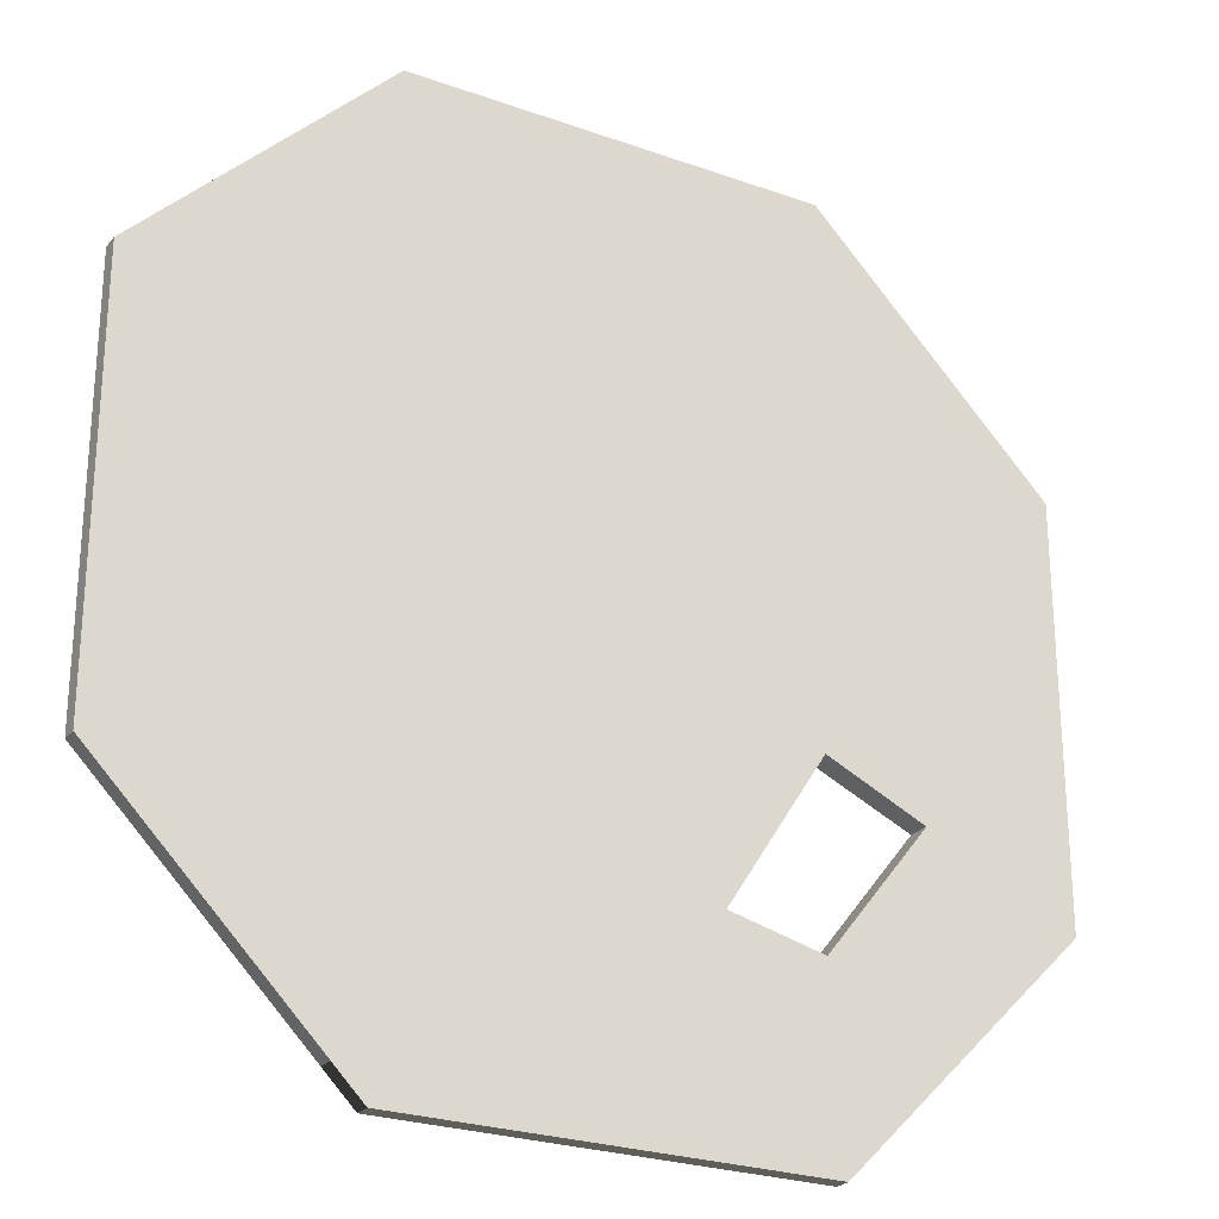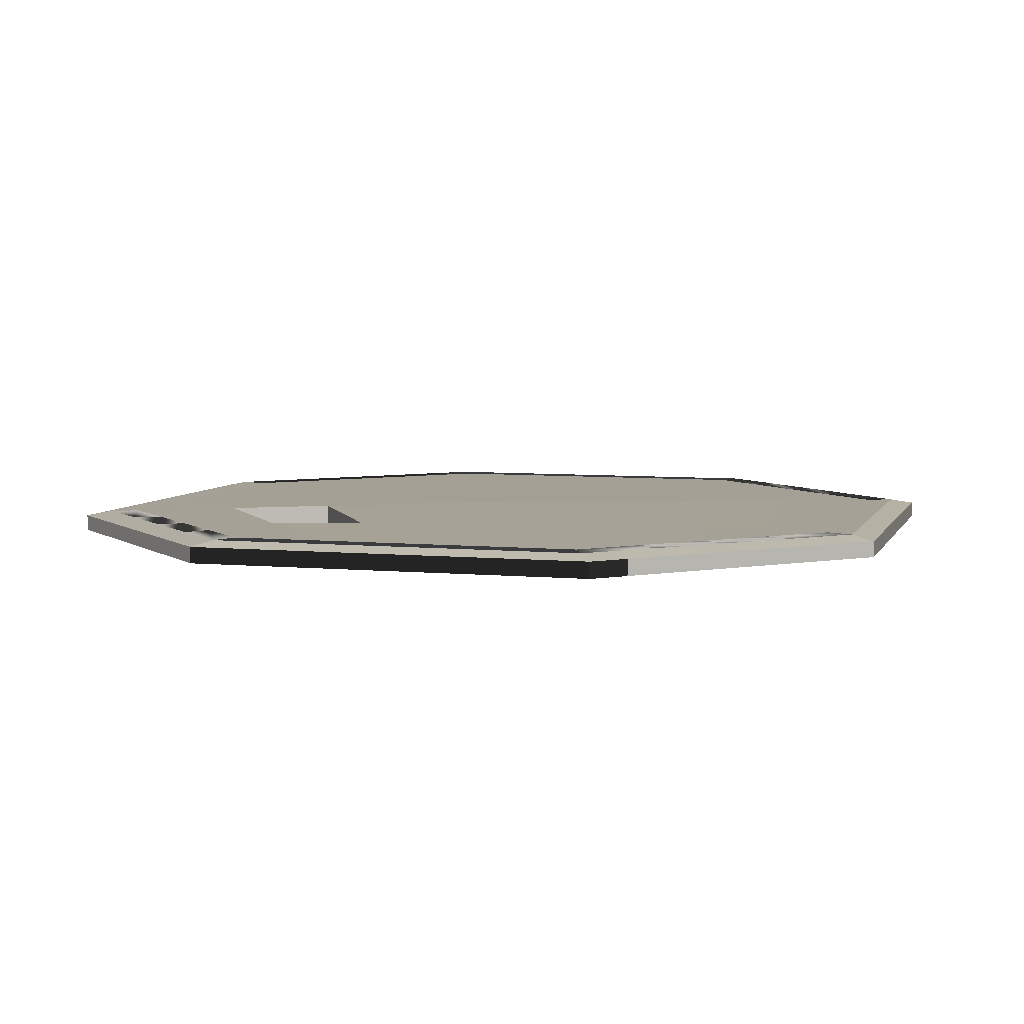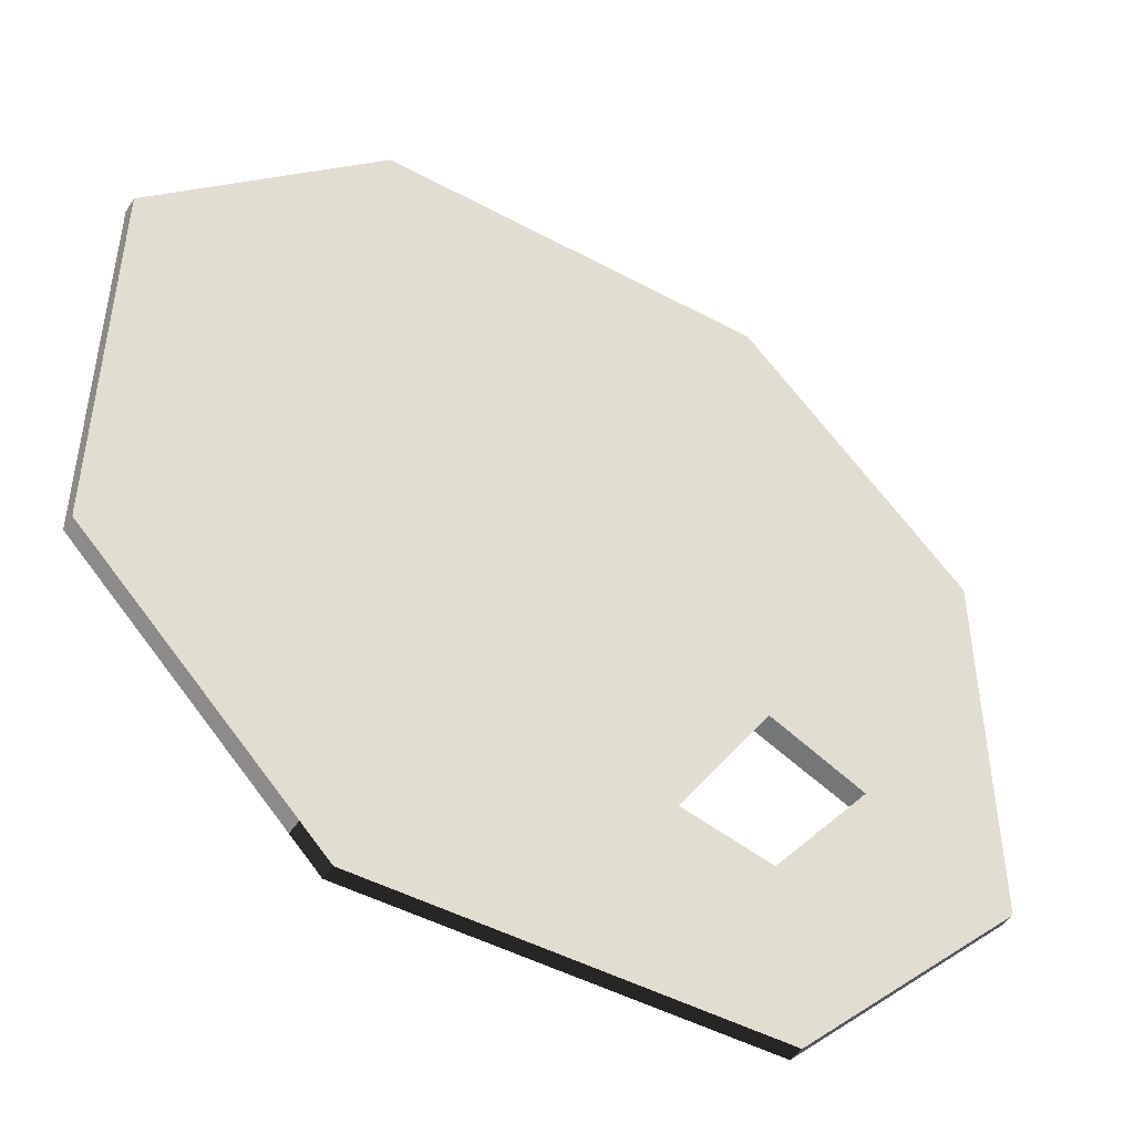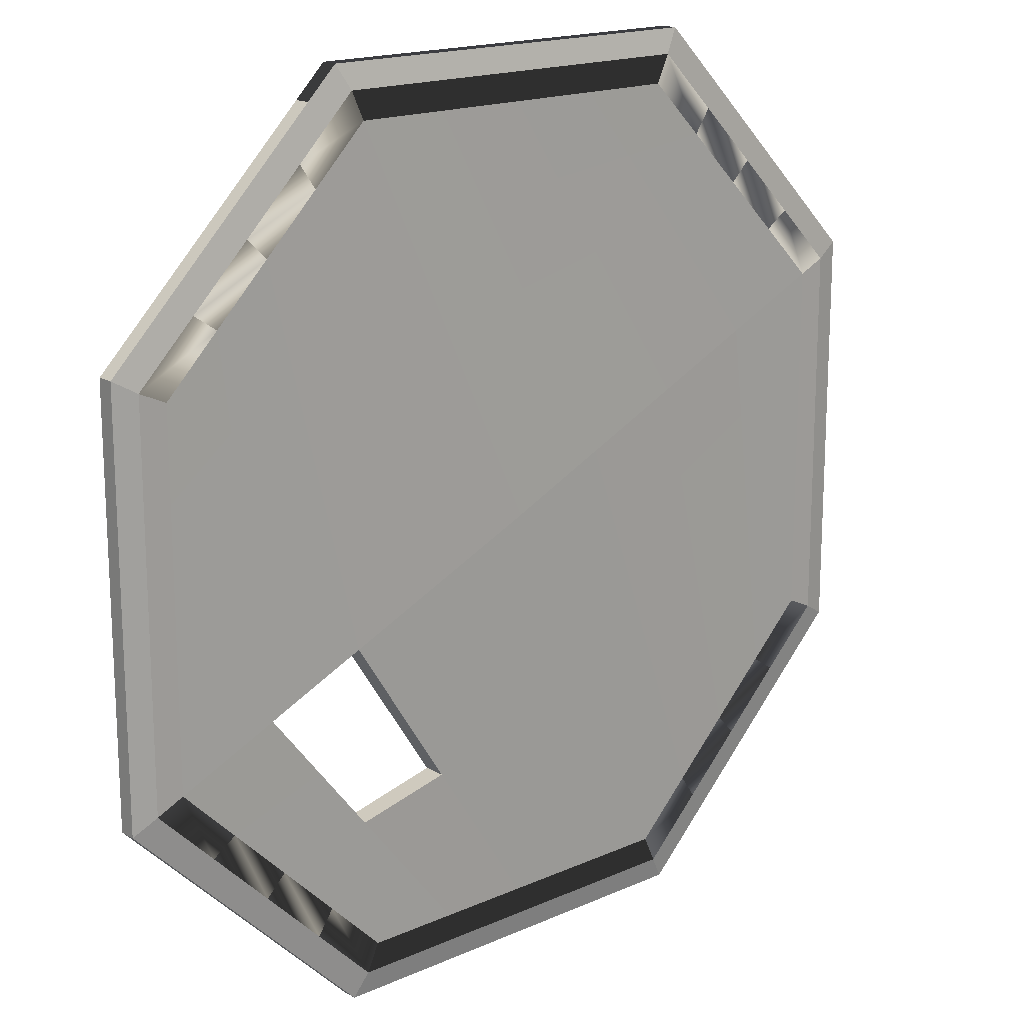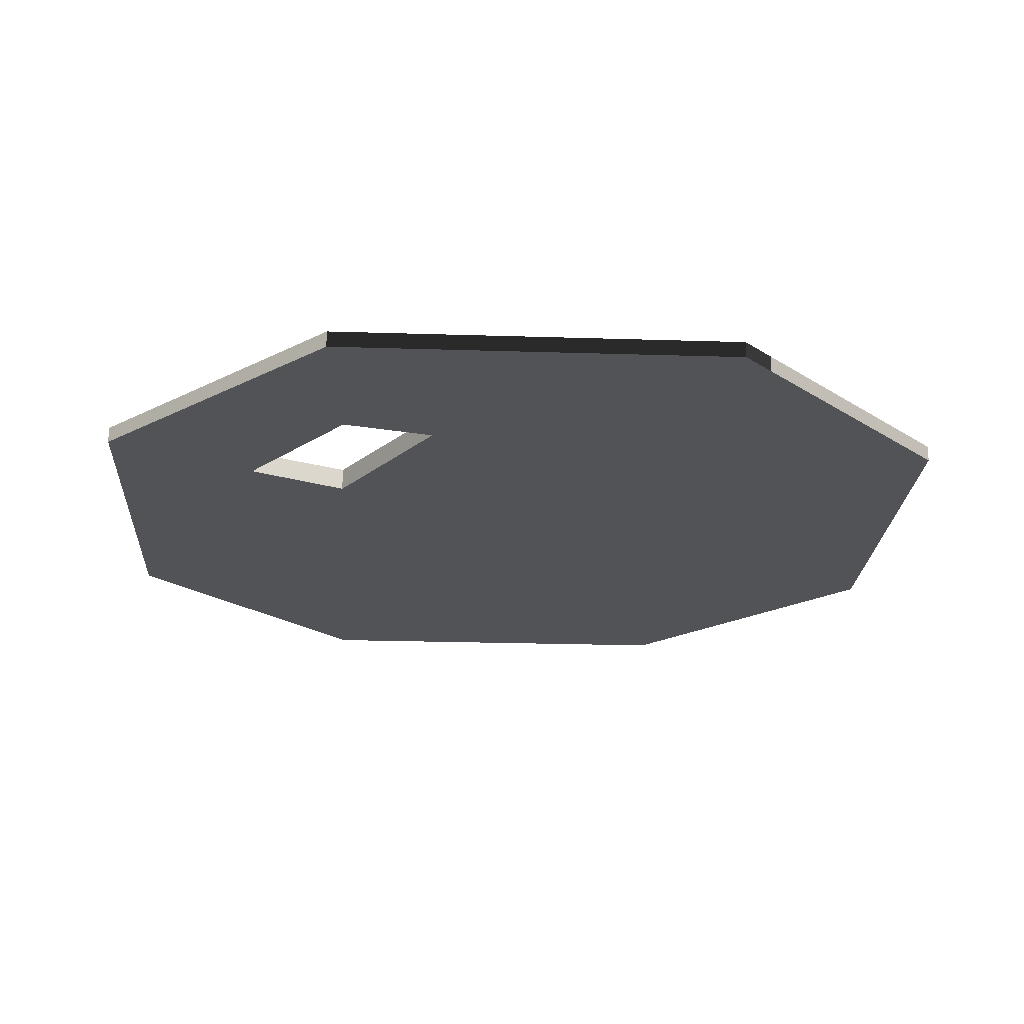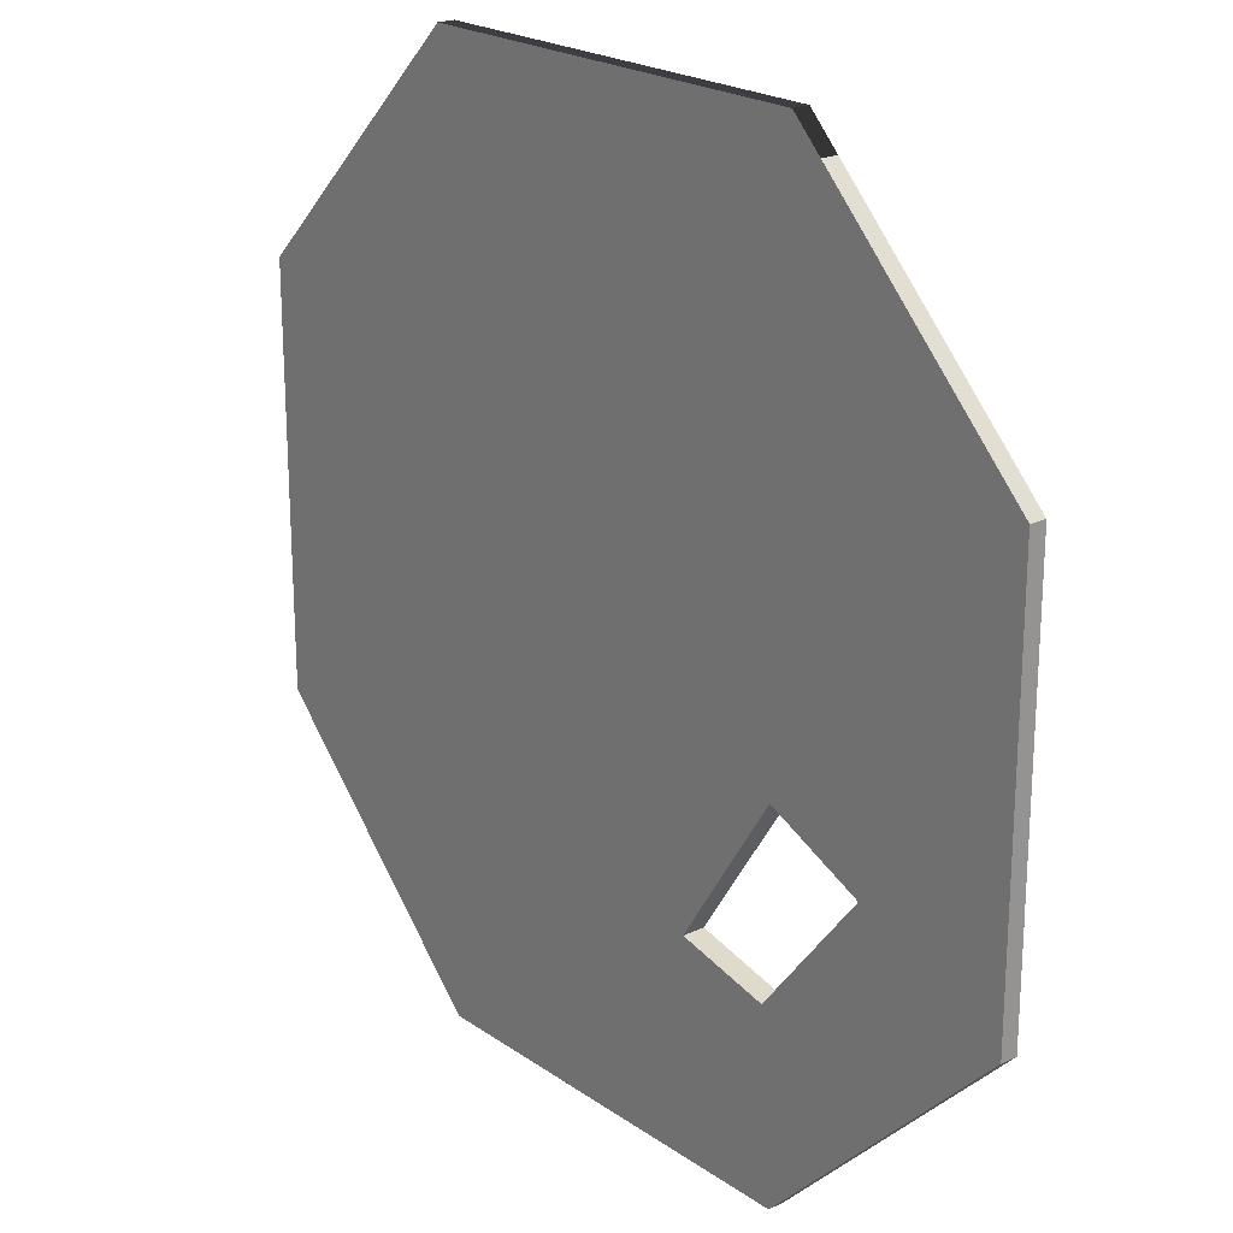
<metadata>
{"format":"obj","ext":"obj","renderer":"f3d","projection":"perspective","resolution":1024,"background":"white","views":[{"elev":-25.4,"azim":-29.9,"up":"+Z"},{"elev":6.0,"azim":-163.8,"up":"+Y"},{"elev":-47.2,"azim":-31.4,"up":"+Z"},{"elev":17.3,"azim":138.5,"up":"+Z"},{"elev":-22.2,"azim":176.8,"up":"+Y"},{"elev":21.7,"azim":50.2,"up":"+Z"}]}
</metadata>
<code>
o floor.003
v 16.25 -0.3231 7.5
v 7.5 -0.3231 16.25
v -7.5 -0.3231 16.25
v -16.25 -0.3231 7.5
v -16.25 -0.3231 -7.5
v -7.5 -0.3231 -16.25
v 7.5 -0.3231 -16.25
v 16.25 -0.3231 -7.5
v 16.25 -0.9254 7.5
v 7.5 -0.9254 16.25
v -7.5 -0.9254 16.25
v -16.25 -0.9254 7.5
v -16.25 -0.9254 -7.5
v -7.5 -0.9254 -16.25
v 7.5 -0.9254 -16.25
v 16.25 -0.9254 -7.5
v 15.38 -0.1562 6.991
v 6.991 -0.1562 15.38
v -6.991 -0.1562 15.38
v -15.38 -0.1562 6.991
v -15.38 -0.1562 -6.991
v -6.991 -0.1562 -15.38
v 6.991 -0.1562 -15.38
v 15.38 -0.1562 -6.991
v 14.39 -0.1562 6.541
v 6.541 -0.1562 14.39
v -6.541 -0.1562 14.39
v -14.39 -0.1562 6.541
v -14.39 -0.1562 -6.541
v -6.541 -0.1562 -14.39
v 6.541 -0.1562 -14.39
v 14.39 -0.1562 -6.541
v 0 -0.9254 0
v 0 0 -0
v 14.06 -0.9254 9.688
v 11.88 -0.9254 11.88
v 9.688 -0.9254 14.06
v -3.75 -0.9254 -16.25
v 0 -0.9254 -16.25
v 3.75 -0.9254 -16.25
v 14.06 -0.3231 9.688
v 11.88 -0.3231 11.88
v 9.688 -0.3231 14.06
v -3.75 -0.3231 -16.25
v 0 -0.3231 -16.25
v 3.75 -0.3231 -16.25
v 13.28 -0.1562 9.089
v 11.19 -0.1562 11.19
v 9.089 -0.1562 13.28
v -3.496 -0.1562 -15.38
v 0 -0.1562 -15.38
v 3.496 -0.1562 -15.38
v 12.43 -0.1562 8.503
v 10.47 -0.1562 10.47
v 8.503 -0.1562 12.43
v -3.271 -0.1562 -14.39
v 0 -0.1562 -14.39
v 3.271 -0.1562 -14.39
v 4.062 -0.9254 -1.875
v 7.195 -0.9254 -3.271
v 10.79 -0.9254 -4.906
v 10.79 -0.1171 -4.906
v 7.195 -0.07809 -3.271
v 3.598 -0.03905 -1.635
v 3.75 -0.9254 16.25
v 0 -0.9254 16.25
v -3.75 -0.9254 16.25
v -14.06 -0.9254 -9.688
v -11.88 -0.9254 -11.88
v -9.688 -0.9254 -14.06
v 3.75 -0.3231 16.25
v 0 -0.3231 16.25
v -3.75 -0.3231 16.25
v -14.06 -0.3231 -9.688
v -11.88 -0.3231 -11.88
v -9.688 -0.3231 -14.06
v 3.496 -0.1562 15.38
v -0 -0.1562 15.38
v -3.496 -0.1562 15.38
v -13.28 -0.1562 -9.089
v -11.19 -0.1562 -11.19
v -9.089 -0.1562 -13.28
v 3.271 -0.1562 14.39
v 0 -0.1562 14.39
v -3.271 -0.1562 14.39
v -12.43 -0.1562 -8.503
v -10.47 -0.1562 -10.47
v -8.503 -0.1562 -12.43
v -12.19 -0.9254 5.625
v -8.125 -0.9254 3.75
v -4.062 -0.9254 1.875
v -3.598 -0.03905 1.635
v -7.195 -0.07809 3.271
v -10.79 -0.1171 4.906
v -16.25 -0.9254 3.75
v -16.25 -0.9254 0
v -16.25 -0.9254 -3.75
v 9.688 -0.9254 -14.06
v 11.88 -0.9254 -11.88
v 14.06 -0.9254 -9.688
v -16.25 -0.3231 3.75
v -16.25 -0.3231 -0
v -16.25 -0.3231 -3.75
v 9.688 -0.3231 -14.06
v 11.88 -0.3231 -11.88
v 14.06 -0.3231 -9.688
v -15.38 -0.1562 3.496
v -15.38 -0.1562 -1e-06
v -15.38 -0.1562 -3.496
v 9.089 -0.1562 -13.28
v 11.19 -0.1562 -11.19
v 13.28 -0.1562 -9.089
v -14.39 -0.1562 3.271
v -14.39 -0.1562 -0
v -14.39 -0.1562 -3.271
v 8.503 -0.1562 -12.43
v 10.47 -0.1562 -10.47
v 12.43 -0.1562 -8.503
v -1.875 -0.9254 -4.062
v -3.75 -0.9254 -8.125
v -5.625 -0.9254 -12.19
v -4.906 -0.1171 -10.79
v -3.271 -0.07809 -7.195
v -1.635 -0.03905 -3.598
v 5.151 -0.1464 -12.02
v 7.032 -0.1367 -9.648
v 8.912 -0.1269 -7.277
v 1.799 -0.1367 -11.61
v 3.598 -0.1171 -8.83
v 5.396 -0.09761 -6.051
v -1.554 -0.1269 -11.2
v 0.1635 -0.09761 -8.013
v 1.881 -0.06833 -4.824
v 8.912 -0.9254 -7.277
v 7.032 -0.9254 -9.648
v 5.859 -0.9254 -13.59
v 5.396 -0.9254 -6.051
v 3.598 -0.9254 -8.83
v 2.031 -0.9254 -13.12
v 2.109 -0.9254 -5.469
v 0.1562 -0.9254 -9.062
v -1.797 -0.9254 -12.66
v -7.277 -0.1269 -8.912
v -6.051 -0.09761 -5.396
v -4.824 -0.06833 -1.881
v -9.648 -0.1367 -7.032
v -8.83 -0.1171 -3.598
v -8.013 -0.09761 -0.1635
v -12.02 -0.1464 -5.151
v -11.61 -0.1367 -1.799
v -11.2 -0.1269 1.554
v -5.469 -0.9254 -2.109
v -6.875 -0.9254 -6.094
v -8.281 -0.9254 -10.08
v -9.062 -0.9254 -0.1562
v -10 -0.9254 -4.062
v -10.94 -0.9254 -7.969
v -12.66 -0.9254 1.797
v -13.12 -0.9254 -2.031
v -13.59 -0.9254 -5.859
v 16.25 -0.9254 3.75
v 16.25 -0.9254 0
v 16.25 -0.9254 -3.75
v -9.688 -0.9254 14.06
v -11.88 -0.9254 11.88
v -14.06 -0.9254 9.688
v -9.688 -0.3231 14.06
v -11.88 -0.3231 11.88
v -14.06 -0.3231 9.688
v 16.25 -0.3231 3.75
v 16.25 -0.3231 -0
v 16.25 -0.3231 -3.75
v -9.089 -0.1562 13.28
v -11.19 -0.1562 11.19
v -13.28 -0.1562 9.089
v 15.38 -0.1562 3.496
v 15.38 -0.1562 -1e-06
v 15.38 -0.1562 -3.496
v -8.503 -0.1562 12.43
v -10.47 -0.1562 10.47
v -12.43 -0.1562 8.503
v 14.39 -0.1562 3.271
v 14.39 -0.1562 -0
v 14.39 -0.1562 -3.271
v 5.625 -0.9254 12.19
v 3.75 -0.9254 8.125
v 1.875 -0.9254 4.062
v 1.635 -0.03905 3.598
v 3.271 -0.07809 7.195
v 4.906 -0.1171 10.79
v 11.2 -0.1269 -1.554
v 11.61 -0.1367 1.799
v 12.02 -0.1464 5.151
v 8.013 -0.09761 0.1635
v 8.83 -0.1171 3.598
v 9.648 -0.1367 7.032
v 4.824 -0.06833 1.881
v 6.051 -0.09761 5.396
v 7.277 -0.1269 8.912
v 13.59 -0.9254 5.859
v 13.12 -0.9254 2.031
v 12.66 -0.9254 -1.797
v 10.94 -0.9254 7.969
v 10 -0.9254 4.062
v 9.062 -0.9254 0.1562
v 8.281 -0.9254 10.08
v 6.875 -0.9254 6.094
v 5.469 -0.9254 2.109
v -1.881 -0.06833 4.824
v -0.1635 -0.09761 8.013
v 1.554 -0.1269 11.2
v -5.396 -0.09761 6.051
v -3.598 -0.1171 8.83
v -1.799 -0.1367 11.61
v -8.912 -0.1269 7.277
v -7.032 -0.1367 9.648
v -5.151 -0.1464 12.02
v 1.797 -0.9254 12.66
v -0.1562 -0.9254 9.062
v -2.109 -0.9254 5.469
v -2.031 -0.9254 13.12
v -4.062 -0.9254 10
v -6.094 -0.9254 6.875
v -5.859 -0.9254 13.59
v -7.969 -0.9254 10.94
v -10.08 -0.9254 8.281
f 160 97 13 68
f 71 65 10 2
f 3 167 164 11
f 101 95 12 4
f 44 38 14 6
f 7 104 98 15
f 172 163 16 8
f 47 41 1 17
f 77 71 2 18
f 173 167 3 19
f 107 101 4 20
f 80 74 5 21
f 50 44 6 22
f 110 104 7 23
f 178 172 8 24
f 53 47 17 25
f 83 77 18 26
f 179 173 19 27
f 113 107 20 28
f 86 80 21 29
f 56 50 22 30
f 116 110 23 31
f 184 178 24 32
f 149 86 29 115
f 226 166 12 89
f 142 121 14 38
f 208 187 33 59
f 131 56 30 122
f 197 64 34 188
f 215 94 28 181
f 184 32 62 191
f 191 62 63 194
f 194 63 64 197
f 116 31 58 125
f 125 58 57 128
f 128 57 56 131
f 163 202 61 16
f 202 205 60 61
f 205 208 59 60
f 98 136 40 15
f 136 139 39 40
f 139 142 38 39
f 31 23 52 58
f 58 52 51 57
f 57 51 50 56
f 26 18 49 55
f 55 49 48 54
f 54 48 47 53
f 23 7 46 52
f 52 46 45 51
f 51 45 44 50
f 18 2 43 49
f 49 43 42 48
f 48 42 41 47
f 7 15 40 46
f 46 40 39 45
f 45 39 38 44
f 188 34 92 209
f 209 92 93 212
f 212 93 94 215
f 187 220 91 33
f 220 223 90 91
f 223 226 89 90
f 122 30 88 143
f 143 88 87 146
f 146 87 86 149
f 30 22 82 88
f 88 82 81 87
f 87 81 80 86
f 27 19 79 85
f 85 79 78 84
f 84 78 77 83
f 22 6 76 82
f 82 76 75 81
f 81 75 74 80
f 19 3 73 79
f 79 73 72 78
f 78 72 71 77
f 3 11 67 73
f 73 67 66 72
f 72 66 65 71
f 121 154 70 14
f 154 157 69 70
f 157 160 68 69
f 90 89 158 155
f 155 158 159 156
f 156 159 160 157
f 91 90 155 152
f 152 155 156 153
f 153 156 157 154
f 33 91 152 119
f 119 152 153 120
f 120 153 154 121
f 93 148 151 94
f 148 147 150 151
f 147 146 149 150
f 92 145 148 93
f 145 144 147 148
f 144 143 146 147
f 34 124 145 92
f 124 123 144 145
f 123 122 143 144
f 60 59 140 137
f 137 140 141 138
f 138 141 142 139
f 129 138 135 126
f 126 135 134 127
f 135 138 139 136
f 16 61 134 100
f 100 134 135 99
f 99 135 136 98
f 63 130 133 64
f 130 129 132 133
f 129 128 131 132
f 60 63 62 61
f 127 134 61 62
f 126 125 128 129
f 32 118 127 62
f 118 117 126 127
f 117 116 125 126
f 64 133 124 34
f 133 132 123 124
f 132 131 122 123
f 59 33 119 140
f 140 119 120 141
f 141 120 121 142
f 94 151 113 28
f 151 150 114 113
f 150 149 115 114
f 32 24 112 118
f 118 112 111 117
f 117 111 110 116
f 29 21 109 115
f 115 109 108 114
f 114 108 107 113
f 24 8 106 112
f 112 106 105 111
f 111 105 104 110
f 21 5 103 109
f 109 103 102 108
f 108 102 101 107
f 99 98 104 105
f 100 99 105 106
f 16 100 106 8
f 5 13 97 103
f 103 97 96 102
f 102 96 95 101
f 89 12 95 158
f 158 95 96 159
f 159 96 97 160
f 66 67 224 221
f 221 224 225 222
f 222 225 226 223
f 65 66 221 218
f 218 221 222 219
f 219 222 223 220
f 10 65 218 185
f 185 218 219 186
f 186 219 220 187
f 84 214 217 85
f 214 213 216 217
f 213 212 215 216
f 83 211 214 84
f 211 210 213 214
f 210 209 212 213
f 26 190 211 83
f 190 189 210 211
f 189 188 209 210
f 36 37 206 203
f 203 206 207 204
f 204 207 208 205
f 35 36 203 200
f 200 203 204 201
f 201 204 205 202
f 9 35 200 161
f 161 200 201 162
f 162 201 202 163
f 54 196 199 55
f 196 195 198 199
f 195 194 197 198
f 53 193 196 54
f 193 192 195 196
f 192 191 194 195
f 25 182 193 53
f 182 183 192 193
f 183 184 191 192
f 85 217 179 27
f 217 216 180 179
f 216 215 181 180
f 55 199 190 26
f 199 198 189 190
f 198 197 188 189
f 37 10 185 206
f 206 185 186 207
f 207 186 187 208
f 67 11 164 224
f 224 164 165 225
f 225 165 166 226
f 25 17 176 182
f 182 176 177 183
f 183 177 178 184
f 28 20 175 181
f 181 175 174 180
f 180 174 173 179
f 17 1 170 176
f 176 170 171 177
f 177 171 172 178
f 20 4 169 175
f 175 169 168 174
f 174 168 167 173
f 1 9 161 170
f 170 161 162 171
f 171 162 163 172
f 165 164 167 168
f 166 165 168 169
f 12 166 169 4
f 37 36 42 43
f 36 35 41 42
f 1 41 35 9
f 70 69 75 76
f 69 68 74 75
f 5 74 68 13
f 10 37 43 2
f 14 70 76 6
f 130 63 60 137
f 129 130 137 138

</code>
